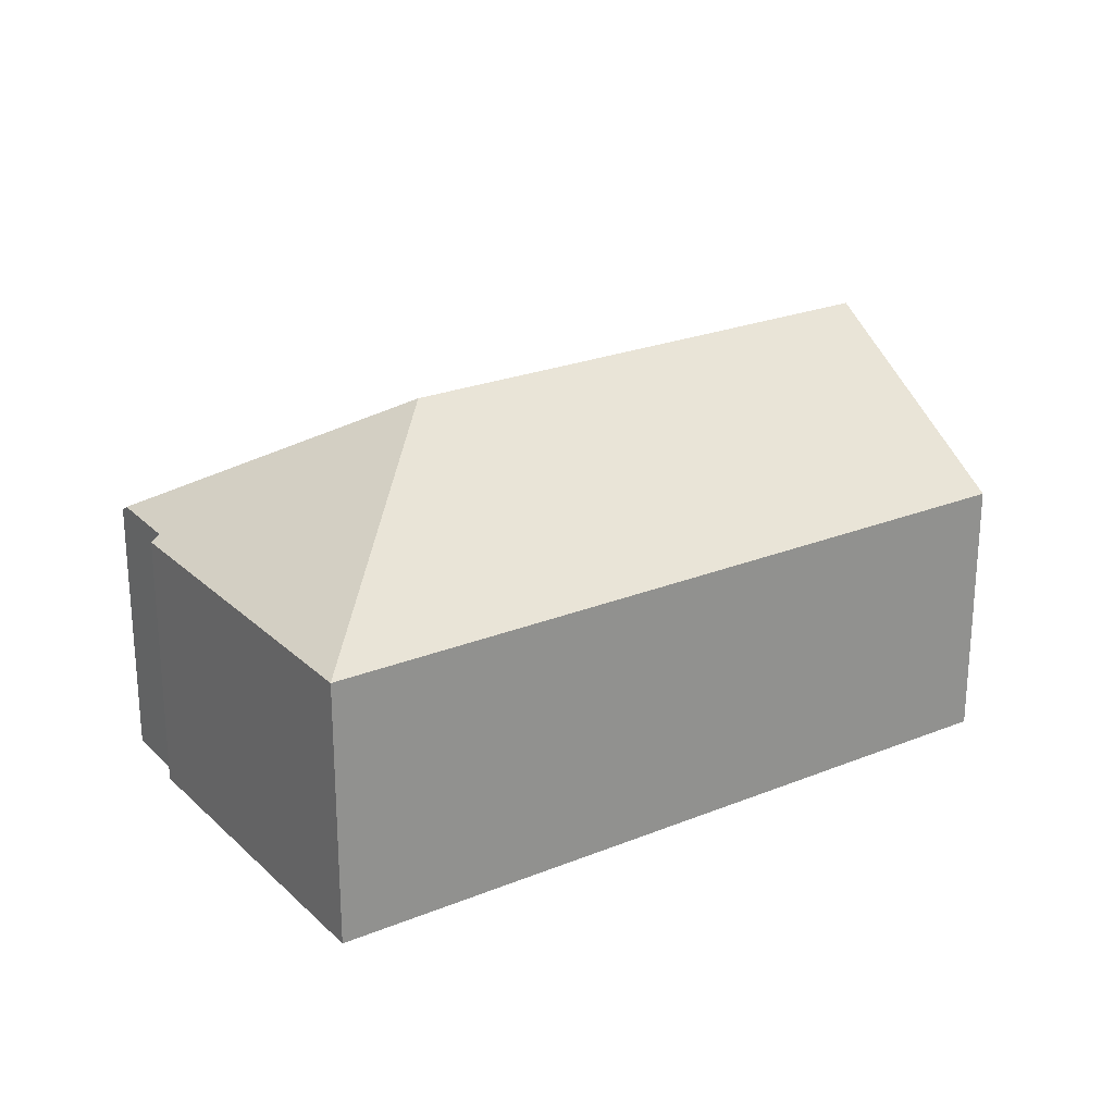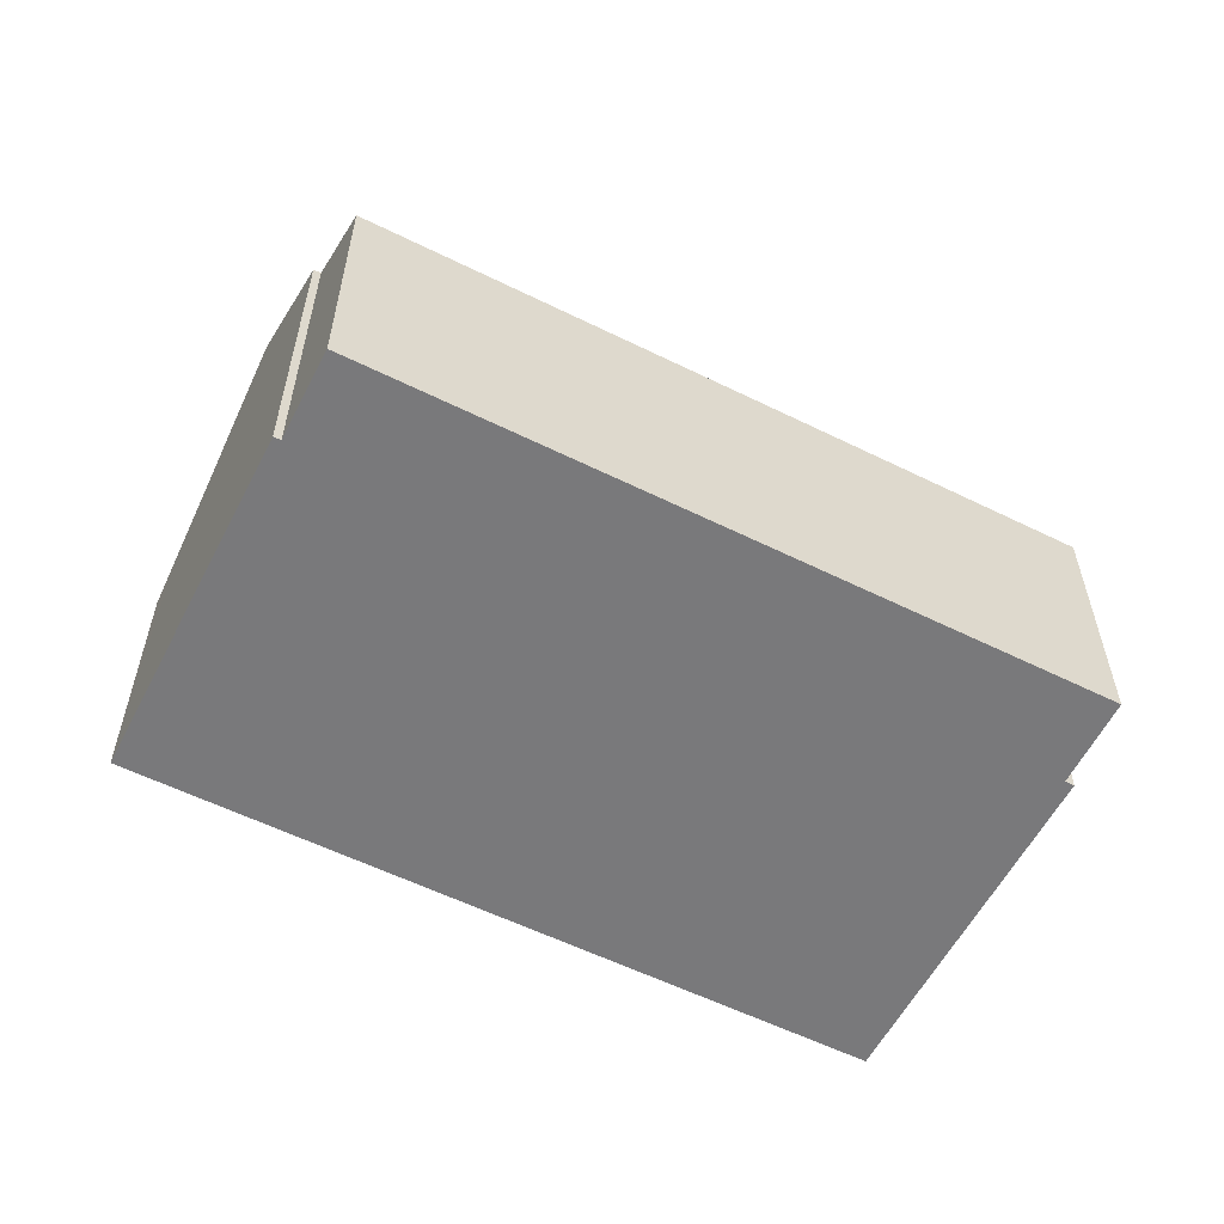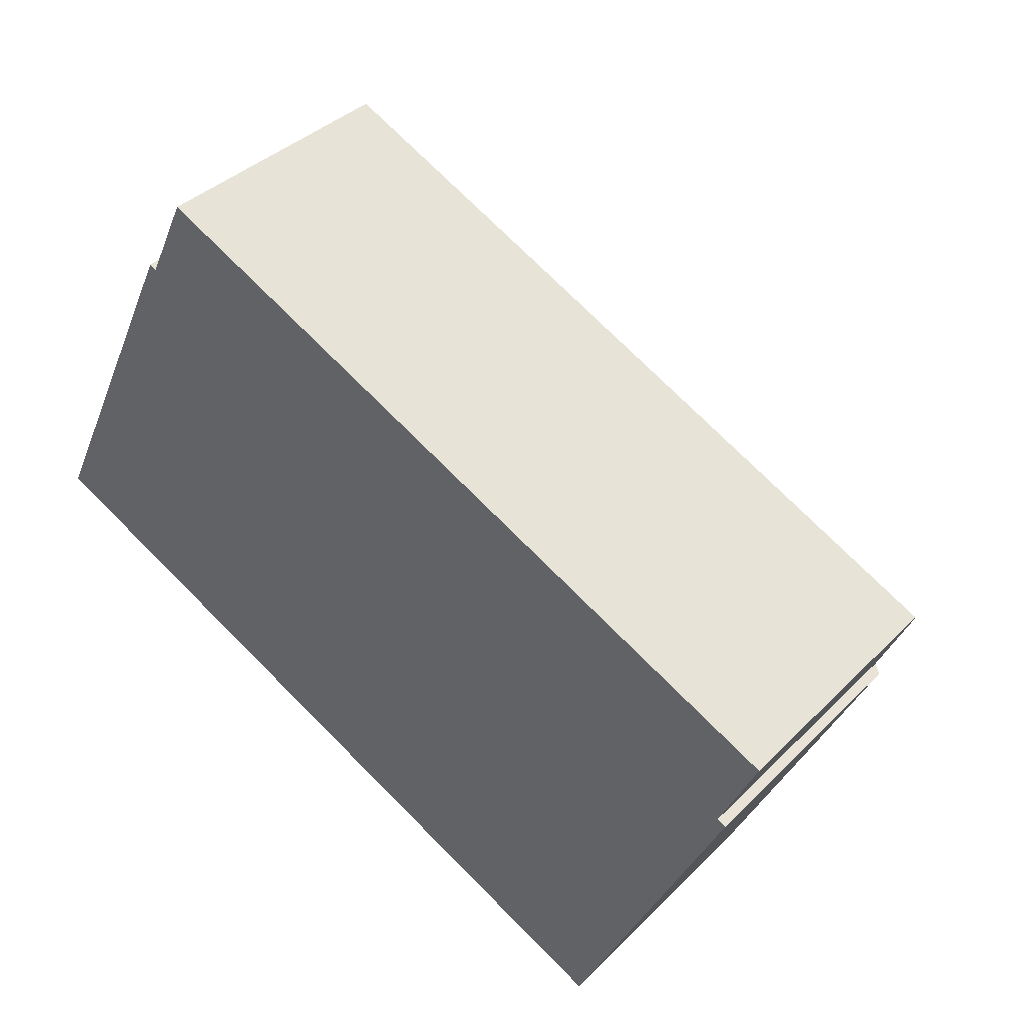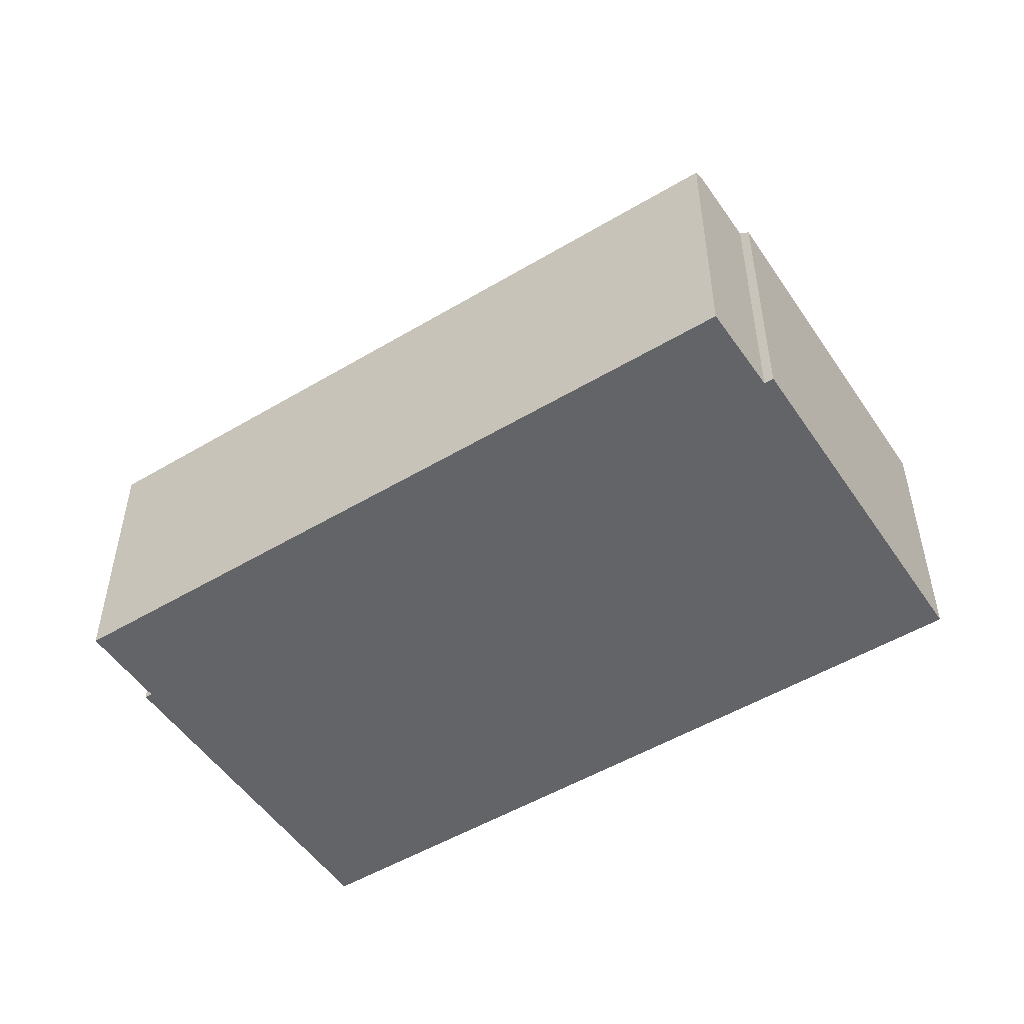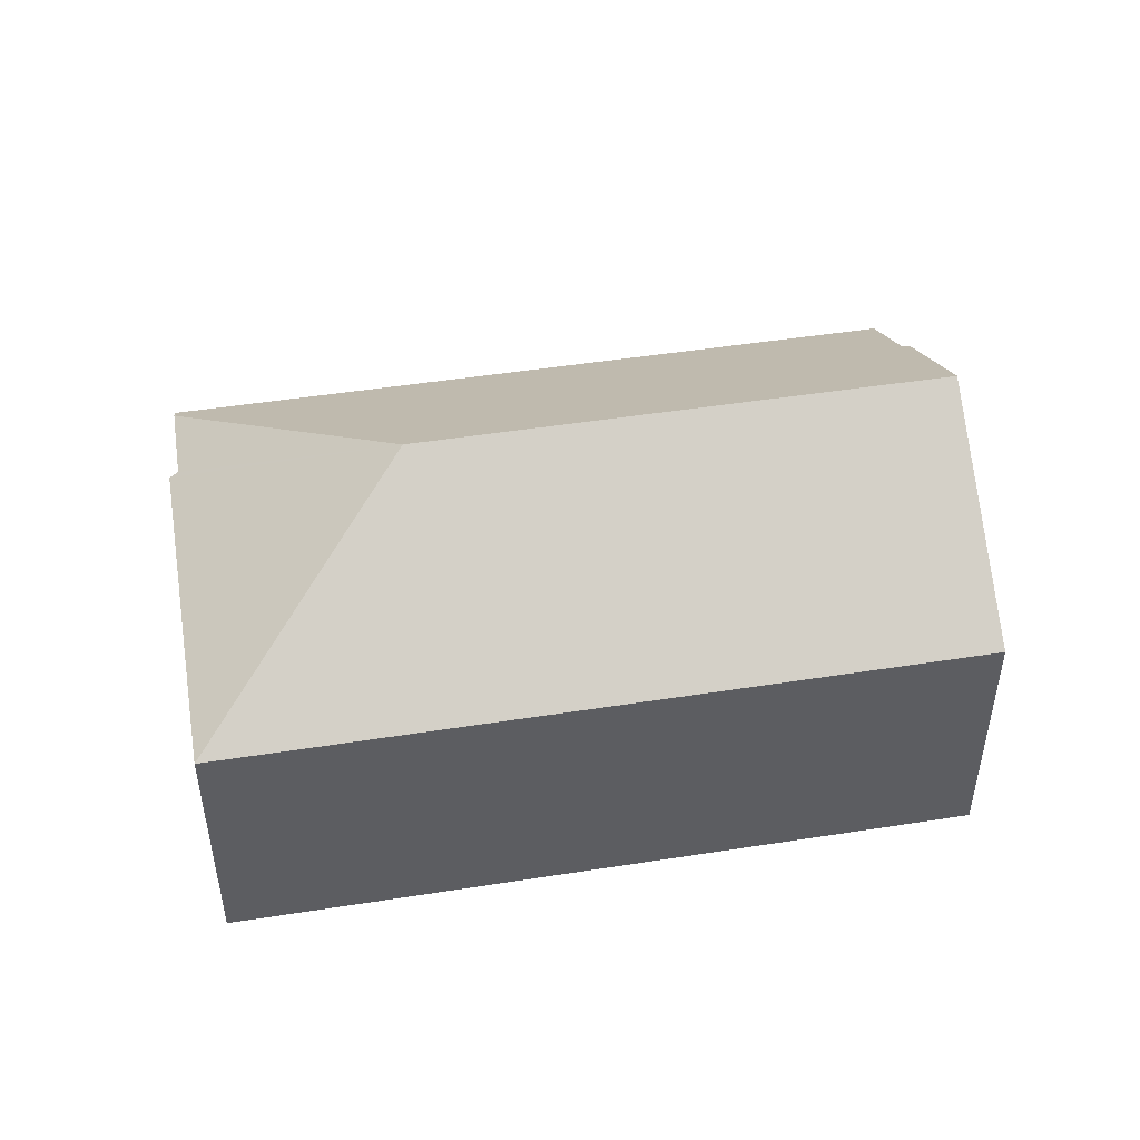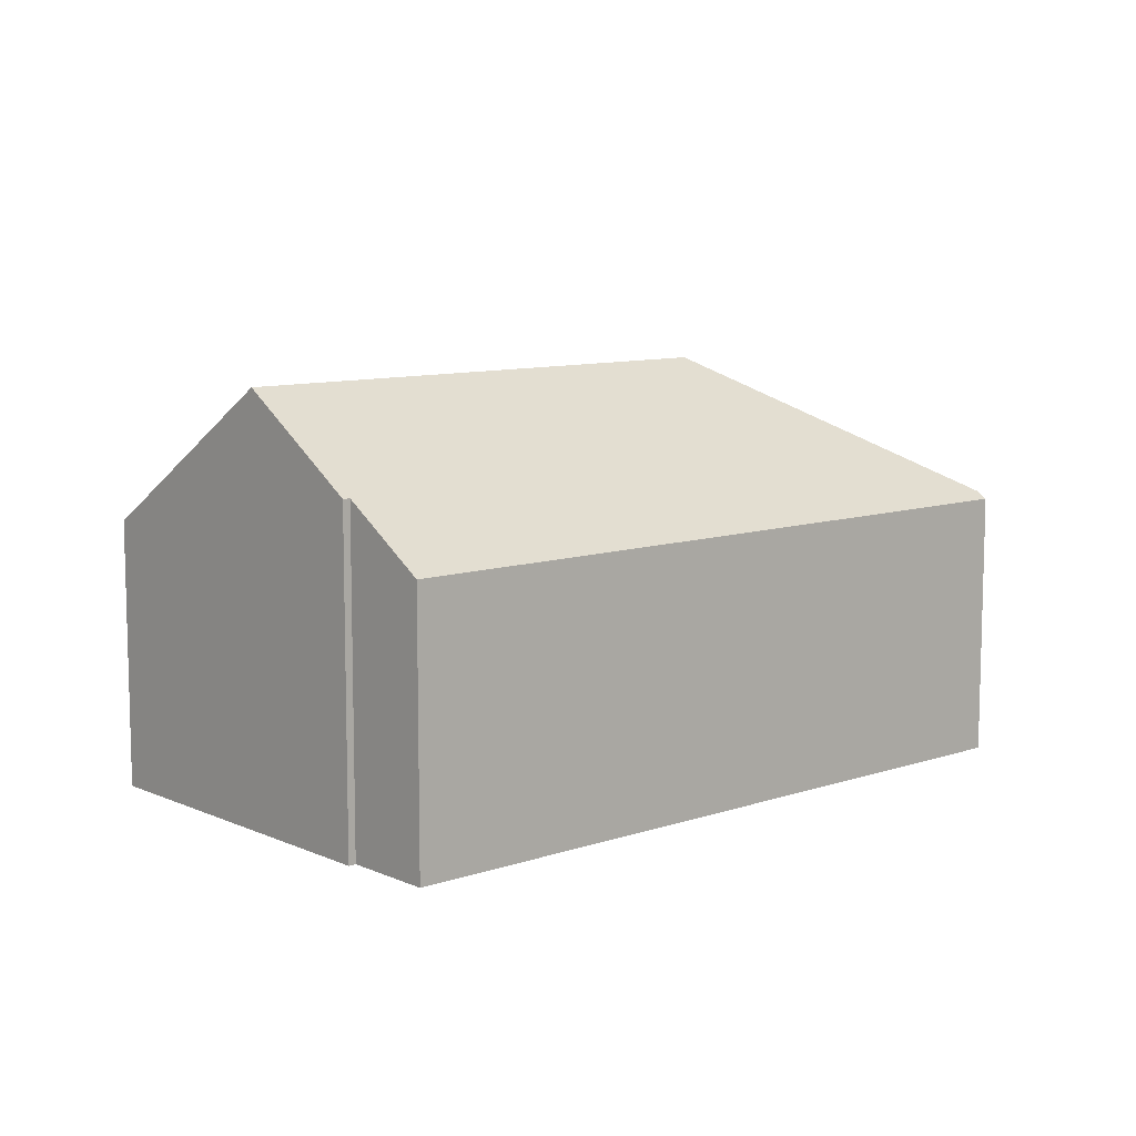
<metadata>
{"format":"obj","ext":"obj","renderer":"f3d","projection":"perspective","resolution":1024,"background":"white","views":[{"elev":24.1,"azim":171.6,"up":"+Y"},{"elev":-57.9,"azim":-1.6,"up":"+Y"},{"elev":37.3,"azim":38.5,"up":"+Z"},{"elev":-51.2,"azim":58.5,"up":"+Y"},{"elev":48.8,"azim":-164.4,"up":"+Y"},{"elev":9.5,"azim":-15.9,"up":"+Y"}]}
</metadata>
<code>
v  22.75 7.112 2
v  21.87 7.091 0.089
v  15.2 10.72 -0.666
v  22.1 6.932 -0.019
v  17.99 6.932 -8.573
v  5.292 6.932 10.63
v  22.87 6.934 2.254
v  4.259 8.461 8.466
v  2.556 10.72 5.359
v  4.079 8.461 8.552
v  0.403 7.528 0.844
v  0 6.932 4.245e-16
v  0 0 0
v  4.079 -5.237e-16 8.552
v  0.403 -5.168e-17 0.844
v  2.556 -3.281e-16 5.359
v  4.259 -5.184e-16 8.466
v  5.292 -6.51e-16 10.63
v  22.87 -1.38e-16 2.254
v  21.87 -5.45e-18 0.089
v  22.1 1.163e-18 -0.019
v  22.75 -1.225e-16 2
v  17.99 5.249e-16 -8.573
g defaultobject
f 1 2 3
f 4 3 2
f 5 3 4
f 1 6 7
f 6 1 3
f 6 3 8
f 8 3 9
f 8 9 10
f 11 5 12
f 5 11 3
f 3 11 9
f 13 11 12
f 11 13 9
f 9 13 10
f 10 13 14
f 14 13 15
f 14 15 16
f 17 6 8
f 6 17 18
f 14 8 10
f 8 14 17
f 6 19 7
f 19 6 18
f 20 4 2
f 4 20 21
f 7 2 1
f 2 7 20
f 20 7 19
f 20 19 22
f 21 5 4
f 5 21 23
f 23 12 5
f 12 23 13
f 18 22 19
f 22 18 20
f 20 18 17
f 20 23 21
f 23 20 17
f 23 17 14
f 23 14 16
f 23 16 15
f 23 15 13

</code>
